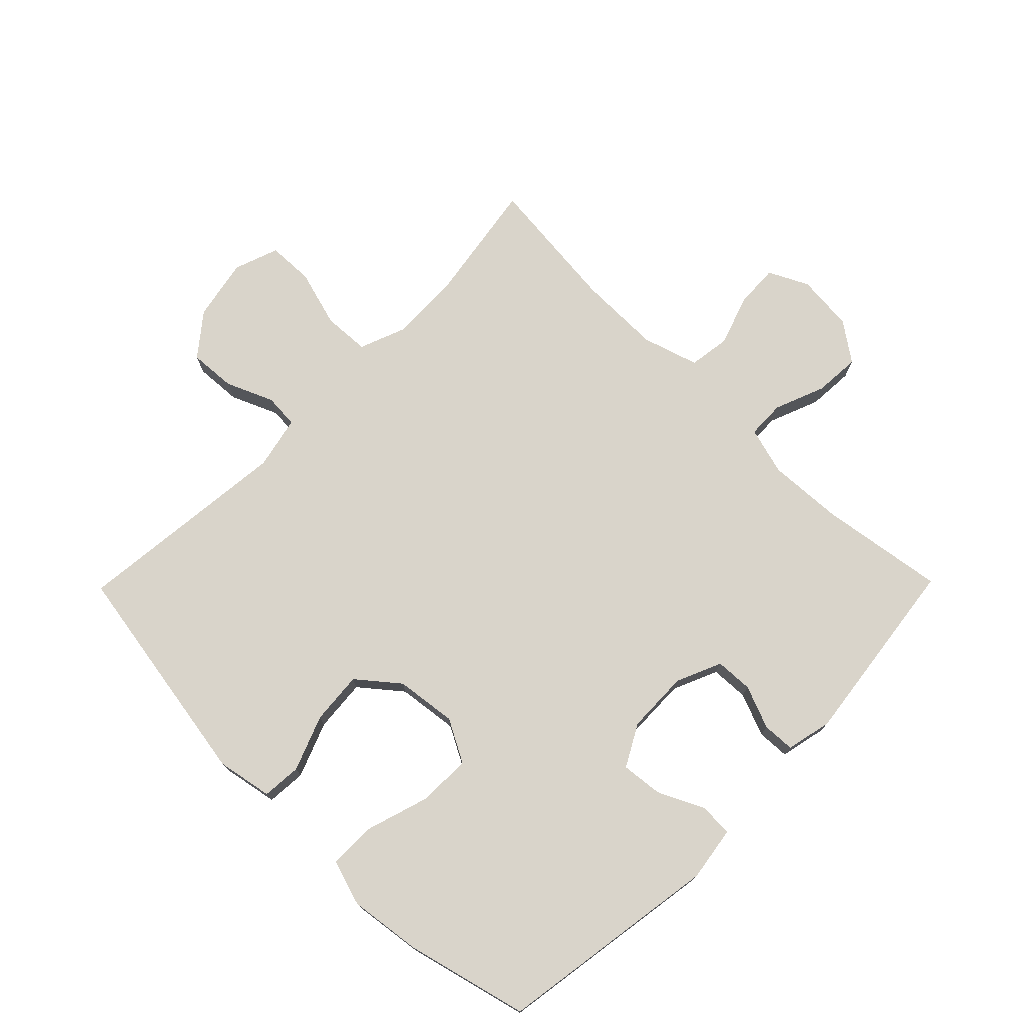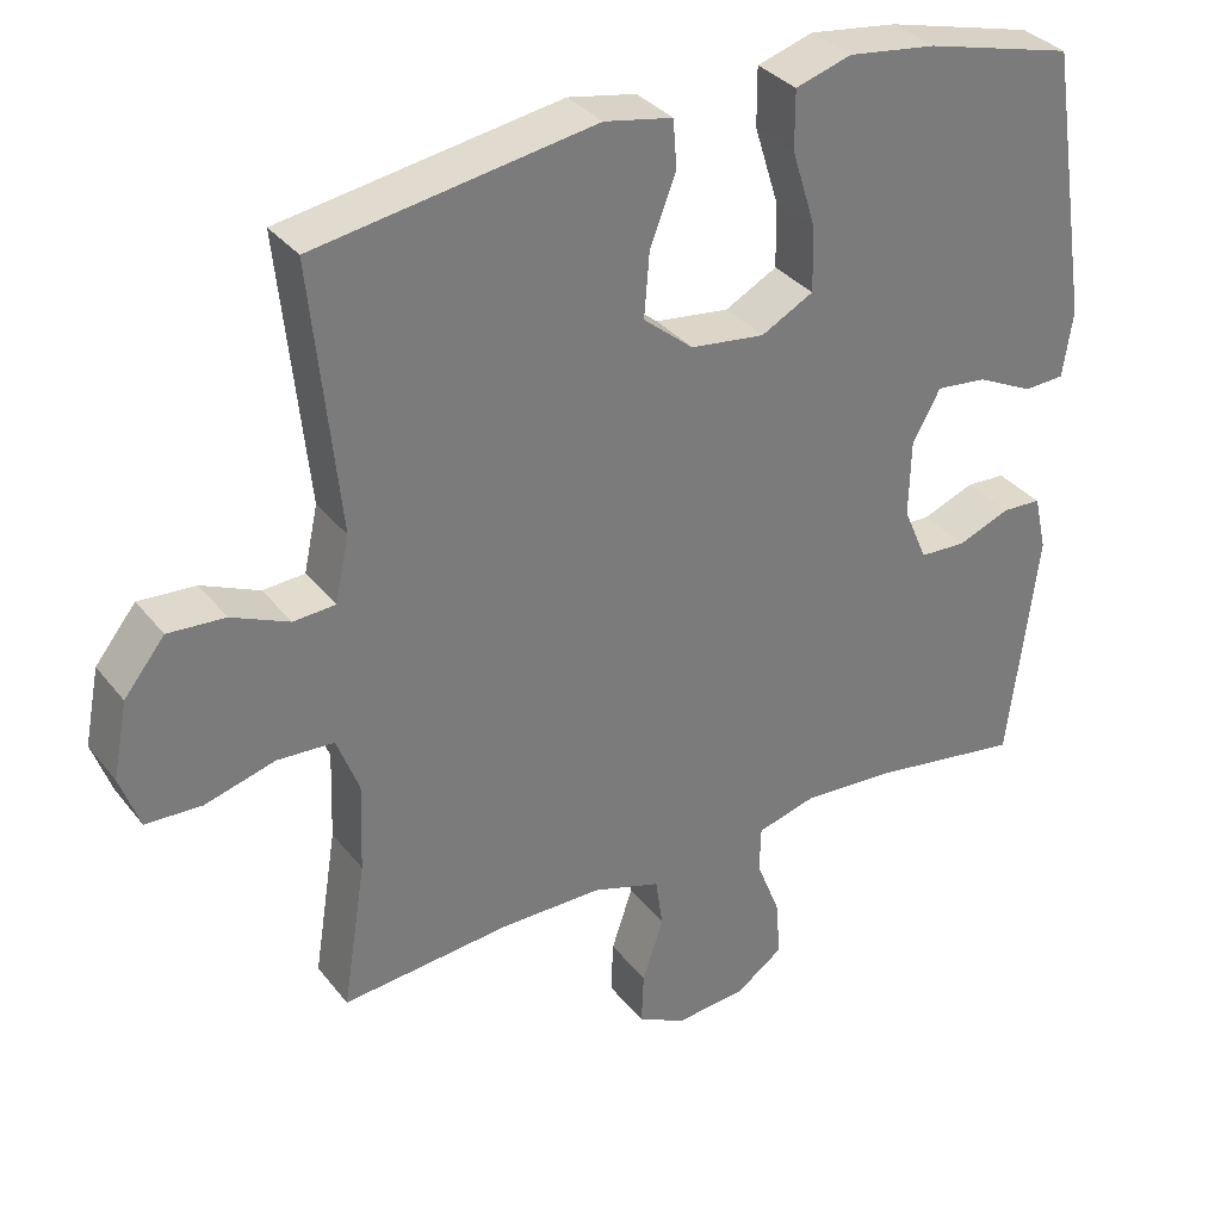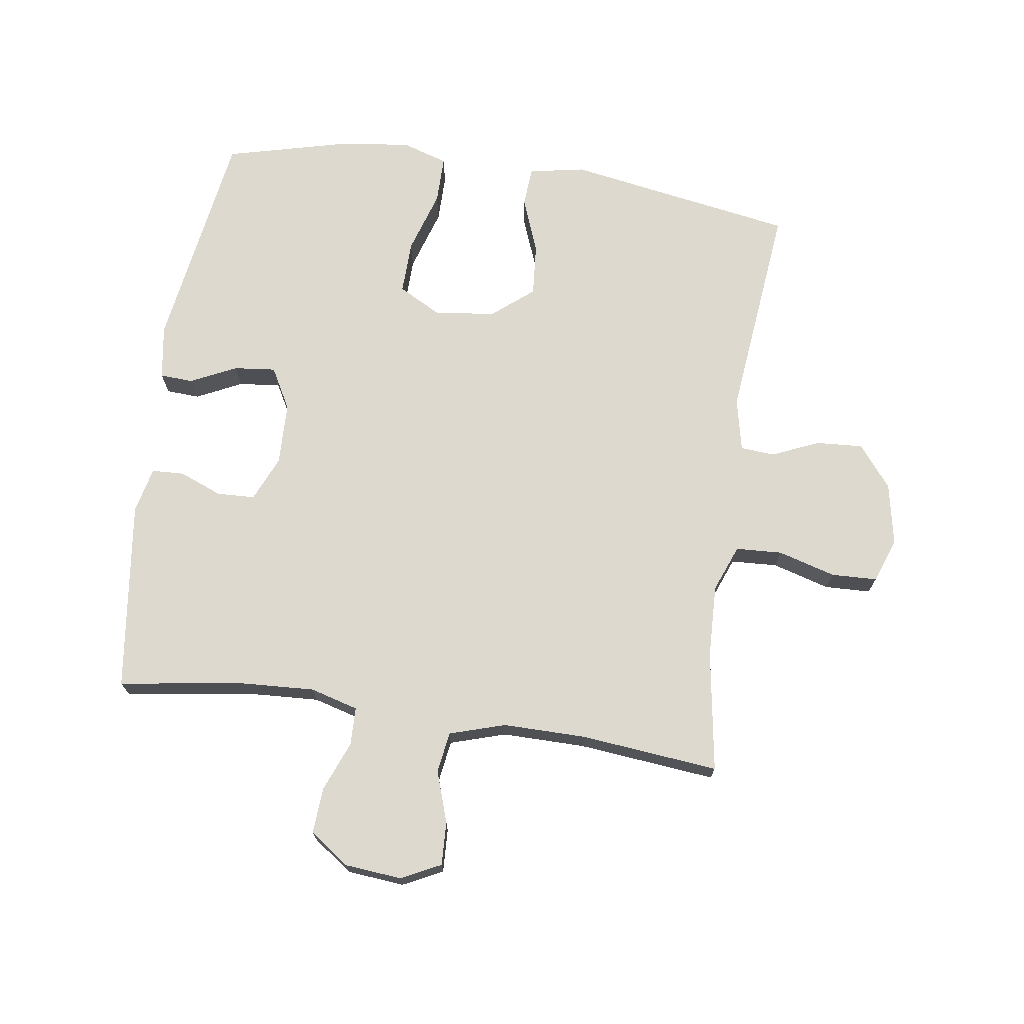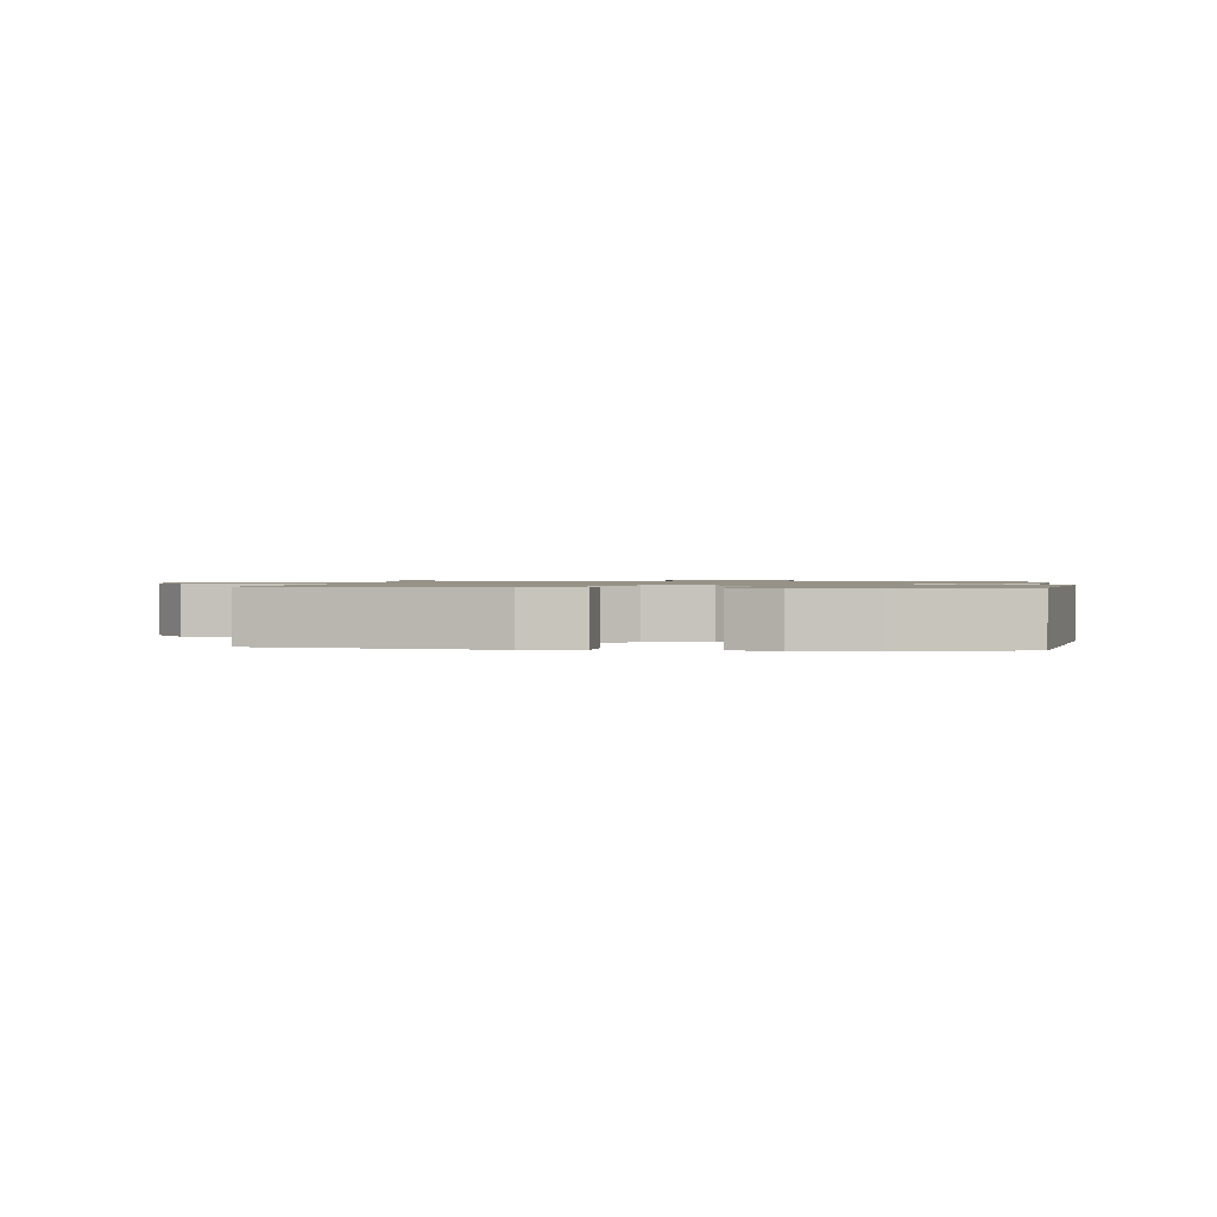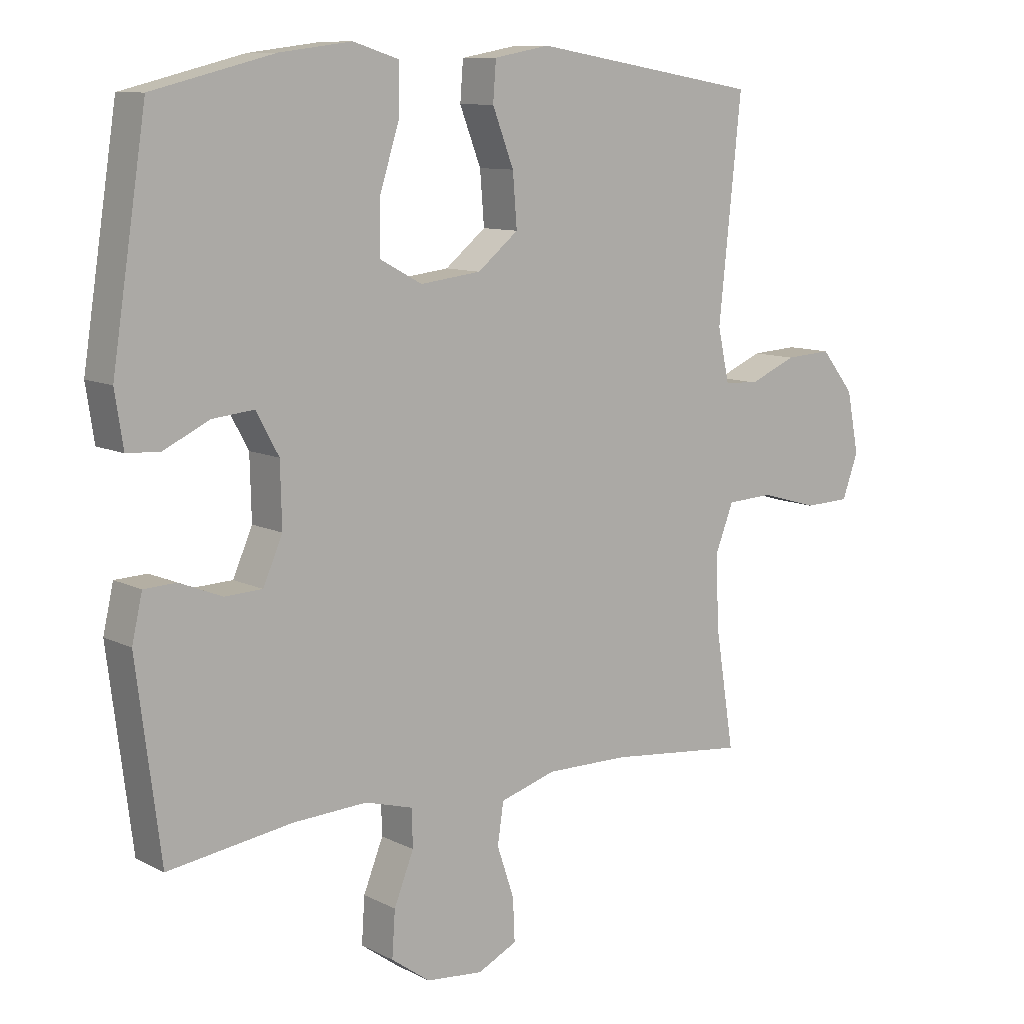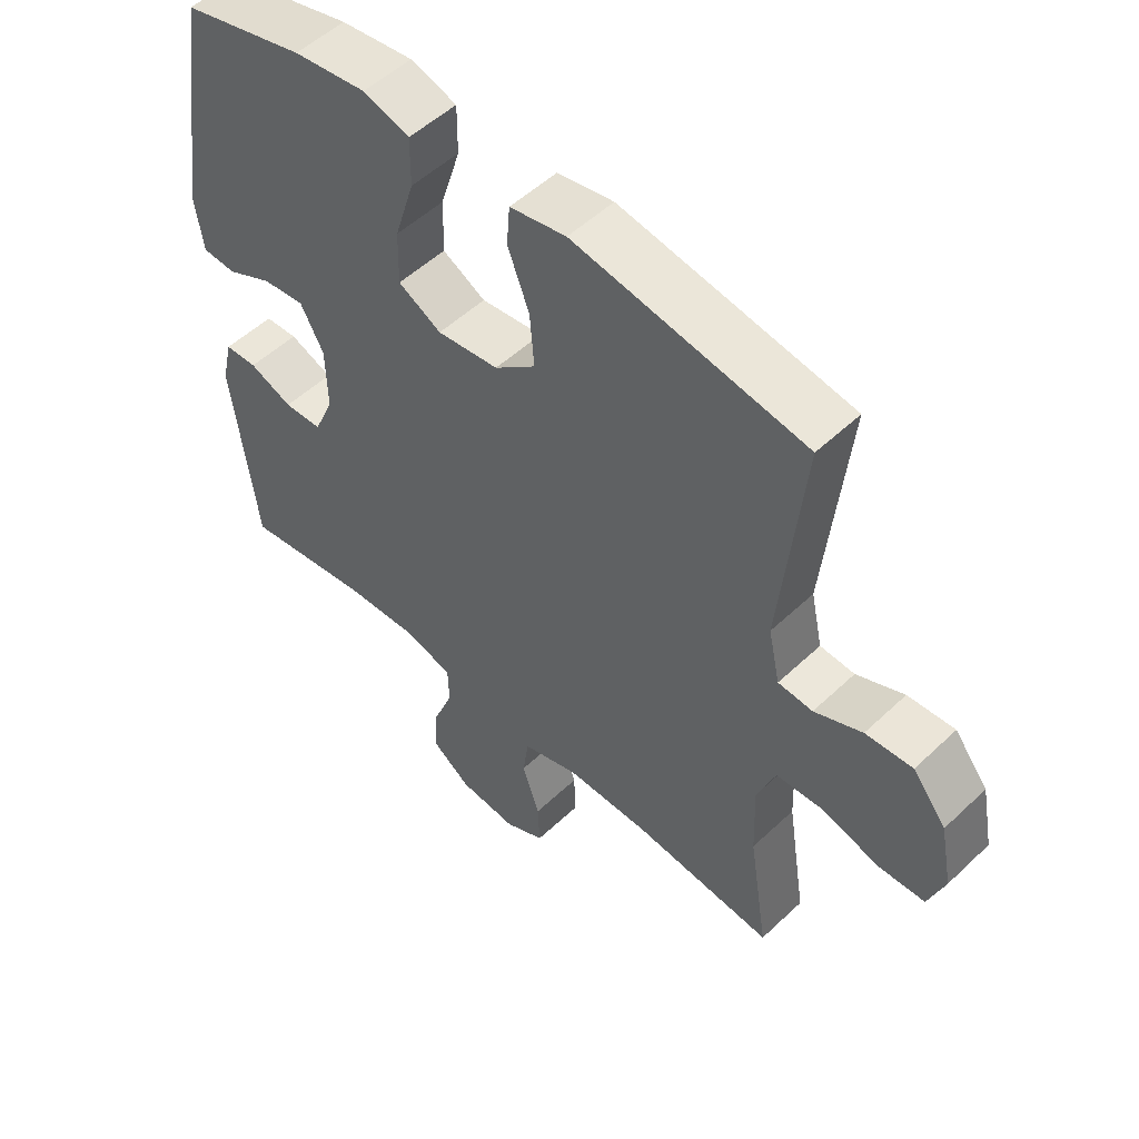
<metadata>
{"format":"obj","ext":"obj","renderer":"f3d","projection":"perspective","resolution":1024,"background":"white","views":[{"elev":74.8,"azim":44.5,"up":"+Y"},{"elev":33.3,"azim":-32.0,"up":"+Z"},{"elev":71.8,"azim":-171.7,"up":"+Y"},{"elev":1.1,"azim":7.1,"up":"+Y"},{"elev":9.9,"azim":142.1,"up":"+Z"},{"elev":52.2,"azim":-135.5,"up":"+Z"}]}
</metadata>
<code>
o path9064
v 0.566 0.0375 -0.1744
v 0.5494 0.0375 -0.1009
v 0.4977 0.0375 -0.09852
v 0.4289 0.0375 -0.1259
v 0.3684 0.0375 -0.1232
v 0.3371 0.0375 -0.05125
v 0.3395 0.0375 0.04881
v 0.3761 0.0375 0.1154
v 0.4426 0.0375 0.1085
v 0.5162 0.0375 0.07311
v 0.5694 0.0375 0.07589
v 0.5827 0.0375 0.1627
v 0.5273 0.0375 0.522
v 0.3324 0.0375 0.5715
v 0.2166 0.0375 0.5865
v 0.1431 0.0375 0.5636
v 0.1433 0.0375 0.4873
v 0.1748 0.0375 0.3865
v 0.1767 0.0375 0.3015
v 0.1082 0.0375 0.2646
v 0.01053 0.0375 0.2766
v -0.05498 0.0375 0.3302
v -0.04816 0.0375 0.4144
v -0.01402 0.0375 0.503
v -0.01889 0.0375 0.5663
v -0.1084 0.0375 0.5831
v -0.4744 0.0375 0.522
v -0.4381 0.0375 0.1732
v -0.4565 0.0375 0.08824
v -0.5113 0.0375 0.0843
v -0.5871 0.0375 0.1169
v -0.6617 0.0375 0.1215
v -0.715 0.0375 0.05457
v -0.7343 0.0375 -0.04448
v -0.7087 0.0375 -0.1155
v -0.6353 0.0375 -0.118
v -0.5431 0.0375 -0.09157
v -0.4688 0.0375 -0.09534
v -0.4397 0.0375 -0.1706
v -0.4438 0.0375 -0.2863
v -0.4744 0.0375 -0.4799
v -0.2532 0.0375 -0.4577
v -0.1199 0.0375 -0.4569
v -0.03067 0.0375 -0.4845
v -0.02095 0.0375 -0.5503
v -0.04848 0.0375 -0.6326
v -0.05149 0.0375 -0.7016
v 0.01182 0.0375 -0.733
v 0.1036 0.0375 -0.7246
v 0.1661 0.0375 -0.6798
v 0.1611 0.0375 -0.6059
v 0.1293 0.0375 -0.5255
v 0.131 0.0375 -0.465
v 0.2077 0.0375 -0.4436
v 0.3271 0.0375 -0.4501
v 0.5273 0.0375 -0.4799
v 0.566 -0.0375 -0.1744
v 0.5494 -0.0375 -0.1009
v 0.4977 -0.0375 -0.09852
v 0.4289 -0.0375 -0.1259
v 0.3684 -0.0375 -0.1232
v 0.3371 -0.0375 -0.05125
v 0.3395 -0.0375 0.04881
v 0.3761 -0.0375 0.1154
v 0.4426 -0.0375 0.1085
v 0.5162 -0.0375 0.07311
v 0.5694 -0.0375 0.07589
v 0.5827 -0.0375 0.1627
v 0.5273 -0.0375 0.522
v 0.3324 -0.0375 0.5715
v 0.2166 -0.0375 0.5865
v 0.1431 -0.0375 0.5636
v 0.1433 -0.0375 0.4873
v 0.1748 -0.0375 0.3865
v 0.1767 -0.0375 0.3015
v 0.1082 -0.0375 0.2646
v 0.01053 -0.0375 0.2766
v -0.05498 -0.0375 0.3302
v -0.04816 -0.0375 0.4144
v -0.01402 -0.0375 0.503
v -0.01889 -0.0375 0.5663
v -0.1084 -0.0375 0.5831
v -0.4744 -0.0375 0.522
v -0.4381 -0.0375 0.1732
v -0.4565 -0.0375 0.08824
v -0.5113 -0.0375 0.0843
v -0.5871 -0.0375 0.1169
v -0.6617 -0.0375 0.1215
v -0.715 -0.0375 0.05457
v -0.7343 -0.0375 -0.04448
v -0.7087 -0.0375 -0.1155
v -0.6353 -0.0375 -0.118
v -0.5431 -0.0375 -0.09157
v -0.4688 -0.0375 -0.09534
v -0.4397 -0.0375 -0.1706
v -0.4438 -0.0375 -0.2863
v -0.4744 -0.0375 -0.4799
v -0.2532 -0.0375 -0.4577
v -0.1199 -0.0375 -0.4569
v -0.03067 -0.0375 -0.4845
v -0.02095 -0.0375 -0.5503
v -0.04848 -0.0375 -0.6326
v -0.05149 -0.0375 -0.7016
v 0.01182 -0.0375 -0.733
v 0.1036 -0.0375 -0.7246
v 0.1661 -0.0375 -0.6798
v 0.1611 -0.0375 -0.6059
v 0.1293 -0.0375 -0.5255
v 0.131 -0.0375 -0.465
v 0.2077 -0.0375 -0.4436
v 0.3271 -0.0375 -0.4501
v 0.5273 -0.0375 -0.4799
v 0.5694 0.0375 0.07589
v 0.5694 0.0375 0.07589
v 0.5827 0.0375 0.1627
v 0.5162 0.0375 0.07311
v 0.566 0.0375 -0.1744
v 0.5494 0.0375 -0.1009
v 0.5494 0.0375 -0.1009
v 0.4977 0.0375 -0.09852
v 0.5273 0.0375 0.522
v 0.5273 0.0375 0.522
v 0.5273 0.0375 -0.4799
v 0.5273 0.0375 -0.4799
v 0.4426 0.0375 0.1085
v 0.4289 0.0375 -0.1259
v 0.3761 0.0375 0.1154
v 0.3761 0.0375 0.1154
v 0.3324 0.0375 0.5715
v 0.3271 0.0375 -0.4501
v 0.3684 0.0375 -0.1232
v 0.3684 0.0375 -0.1232
v 0.3395 0.0375 0.04881
v 0.3371 0.0375 -0.05125
v 0.2166 0.0375 0.5865
v 0.2077 0.0375 -0.4436
v 0.1431 0.0375 0.5636
v 0.1431 0.0375 0.5636
v 0.131 0.0375 -0.465
v 0.131 0.0375 -0.465
v 0.1748 0.0375 0.3865
v 0.1767 0.0375 0.3015
v 0.1767 0.0375 0.3015
v 0.1082 0.0375 0.2646
v 0.1433 0.0375 0.4873
v 0.1036 0.0375 -0.7246
v 0.1661 0.0375 -0.6798
v 0.1611 0.0375 -0.6059
v 0.1293 0.0375 -0.5255
v 0.01053 0.0375 0.2766
v 0.01182 0.0375 -0.733
v -0.05149 0.0375 -0.7016
v -0.05149 0.0375 -0.7016
v -0.05498 0.0375 0.3302
v -0.04816 0.0375 0.4144
v -0.01402 0.0375 0.503
v -0.01889 0.0375 0.5663
v -0.01889 0.0375 0.5663
v -0.1084 0.0375 0.5831
v -0.04848 0.0375 -0.6326
v -0.02095 0.0375 -0.5503
v -0.03067 0.0375 -0.4845
v -0.03067 0.0375 -0.4845
v -0.1199 0.0375 -0.4569
v -0.2532 0.0375 -0.4577
v -0.4744 0.0375 -0.4799
v -0.4744 0.0375 -0.4799
v -0.4397 0.0375 -0.1706
v -0.4438 0.0375 -0.2863
v -0.4381 0.0375 0.1732
v -0.4565 0.0375 0.08824
v -0.4565 0.0375 0.08824
v -0.4688 0.0375 -0.09534
v -0.4688 0.0375 -0.09534
v -0.4744 0.0375 0.522
v -0.4744 0.0375 0.522
v -0.5113 0.0375 0.0843
v -0.5431 0.0375 -0.09157
v -0.5871 0.0375 0.1169
v -0.6353 0.0375 -0.118
v -0.6617 0.0375 0.1215
v -0.7087 0.0375 -0.1155
v -0.7087 0.0375 -0.1155
v -0.715 0.0375 0.05457
v -0.7343 0.0375 -0.04448
v 0.5694 -0.0375 0.07589
v 0.5694 -0.0375 0.07589
v 0.5827 -0.0375 0.1627
v 0.5162 -0.0375 0.07311
v 0.566 -0.0375 -0.1744
v 0.5494 -0.0375 -0.1009
v 0.5494 -0.0375 -0.1009
v 0.4977 -0.0375 -0.09852
v 0.5273 -0.0375 0.522
v 0.5273 -0.0375 0.522
v 0.5273 -0.0375 -0.4799
v 0.5273 -0.0375 -0.4799
v 0.4426 -0.0375 0.1085
v 0.4289 -0.0375 -0.1259
v 0.3761 -0.0375 0.1154
v 0.3761 -0.0375 0.1154
v 0.3324 -0.0375 0.5715
v 0.3271 -0.0375 -0.4501
v 0.3684 -0.0375 -0.1232
v 0.3684 -0.0375 -0.1232
v 0.3395 -0.0375 0.04881
v 0.3371 -0.0375 -0.05125
v 0.2166 -0.0375 0.5865
v 0.2077 -0.0375 -0.4436
v 0.1431 -0.0375 0.5636
v 0.1431 -0.0375 0.5636
v 0.131 -0.0375 -0.465
v 0.131 -0.0375 -0.465
v 0.1748 -0.0375 0.3865
v 0.1767 -0.0375 0.3015
v 0.1767 -0.0375 0.3015
v 0.1082 -0.0375 0.2646
v 0.1433 -0.0375 0.4873
v 0.1036 -0.0375 -0.7246
v 0.1661 -0.0375 -0.6798
v 0.1611 -0.0375 -0.6059
v 0.1293 -0.0375 -0.5255
v 0.01053 -0.0375 0.2766
v 0.01182 -0.0375 -0.733
v -0.05149 -0.0375 -0.7016
v -0.05149 -0.0375 -0.7016
v -0.05498 -0.0375 0.3302
v -0.04816 -0.0375 0.4144
v -0.01402 -0.0375 0.503
v -0.01889 -0.0375 0.5663
v -0.01889 -0.0375 0.5663
v -0.1084 -0.0375 0.5831
v -0.04848 -0.0375 -0.6326
v -0.02095 -0.0375 -0.5503
v -0.03067 -0.0375 -0.4845
v -0.03067 -0.0375 -0.4845
v -0.1199 -0.0375 -0.4569
v -0.2532 -0.0375 -0.4577
v -0.4744 -0.0375 -0.4799
v -0.4744 -0.0375 -0.4799
v -0.4397 -0.0375 -0.1706
v -0.4438 -0.0375 -0.2863
v -0.4381 -0.0375 0.1732
v -0.4565 -0.0375 0.08824
v -0.4565 -0.0375 0.08824
v -0.4688 -0.0375 -0.09534
v -0.4688 -0.0375 -0.09534
v -0.4744 -0.0375 0.522
v -0.4744 -0.0375 0.522
v -0.5113 -0.0375 0.0843
v -0.5431 -0.0375 -0.09157
v -0.5871 -0.0375 0.1169
v -0.6353 -0.0375 -0.118
v -0.6617 -0.0375 0.1215
v -0.7087 -0.0375 -0.1155
v -0.7087 -0.0375 -0.1155
v -0.715 -0.0375 0.05457
v -0.7343 -0.0375 -0.04448
f 215 206 200
f 214 215 194
f 212 209 207
f 207 237 212
f 251 246 250
f 194 215 200
f 200 198 194
f 222 234 221
f 238 242 239
f 243 227 248
f 258 253 257
f 246 241 244
f 257 251 252
f 237 235 212
f 193 190 191
f 214 202 218
f 229 232 228
f 244 241 223
f 188 189 186
f 207 209 204
f 253 258 255
f 244 223 243
f 199 190 193
f 234 233 221
f 208 218 202
f 218 208 210
f 252 251 250
f 222 235 234
f 190 203 196
f 237 241 238
f 202 214 194
f 227 243 223
f 223 241 237
f 223 207 217
f 223 237 207
f 224 233 225
f 221 233 219
f 251 257 253
f 217 207 206
f 198 189 188
f 227 228 248
f 250 246 244
f 190 199 203
f 204 203 199
f 248 228 232
f 212 235 222
f 217 206 215
f 203 204 209
f 221 219 220
f 219 233 224
f 194 198 188
f 242 238 241
f 254 257 252
f 230 232 229
f 114 12 68 187
f 10 11 67 66
f 1 119 192 57
f 2 3 59 58
f 12 122 195 68
f 124 1 57 197
f 9 10 66 65
f 3 4 60 59
f 128 9 65 201
f 13 14 70 69
f 55 56 112 111
f 4 132 205 60
f 7 8 64 63
f 5 6 62 61
f 6 7 63 62
f 14 15 71 70
f 54 55 111 110
f 15 138 211 71
f 140 54 110 213
f 18 143 216 74
f 19 20 76 75
f 17 18 74 73
f 16 17 73 72
f 49 50 106 105
f 50 51 107 106
f 51 52 108 107
f 52 53 109 108
f 20 21 77 76
f 48 49 105 104
f 153 48 104 226
f 21 22 78 77
f 23 24 80 79
f 24 158 231 80
f 25 26 82 81
f 46 47 103 102
f 45 46 102 101
f 163 45 101 236
f 43 44 100 99
f 22 23 79 78
f 42 43 99 98
f 167 42 98 240
f 39 40 96 95
f 28 172 245 84
f 174 39 95 247
f 176 28 84 249
f 26 27 83 82
f 29 30 86 85
f 40 41 97 96
f 37 38 94 93
f 30 31 87 86
f 36 37 93 92
f 31 32 88 87
f 183 36 92 256
f 32 33 89 88
f 34 35 91 90
f 33 34 90 89
f 142 127 133
f 141 121 142
f 139 134 136
f 134 139 164
f 178 177 173
f 121 127 142
f 127 121 125
f 149 148 161
f 165 166 169
f 170 175 154
f 185 184 180
f 173 171 168
f 184 179 178
f 164 139 162
f 120 118 117
f 141 145 129
f 156 155 159
f 171 150 168
f 115 113 116
f 134 131 136
f 180 182 185
f 171 170 150
f 126 120 117
f 161 148 160
f 135 129 145
f 145 137 135
f 179 177 178
f 149 161 162
f 117 123 130
f 164 165 168
f 129 121 141
f 154 150 170
f 150 164 168
f 150 144 134
f 150 134 164
f 151 152 160
f 148 146 160
f 178 180 184
f 144 133 134
f 125 115 116
f 154 175 155
f 177 171 173
f 117 130 126
f 131 126 130
f 175 159 155
f 139 149 162
f 144 142 133
f 130 136 131
f 148 147 146
f 146 151 160
f 121 115 125
f 169 168 165
f 181 179 184
f 157 156 159

</code>
